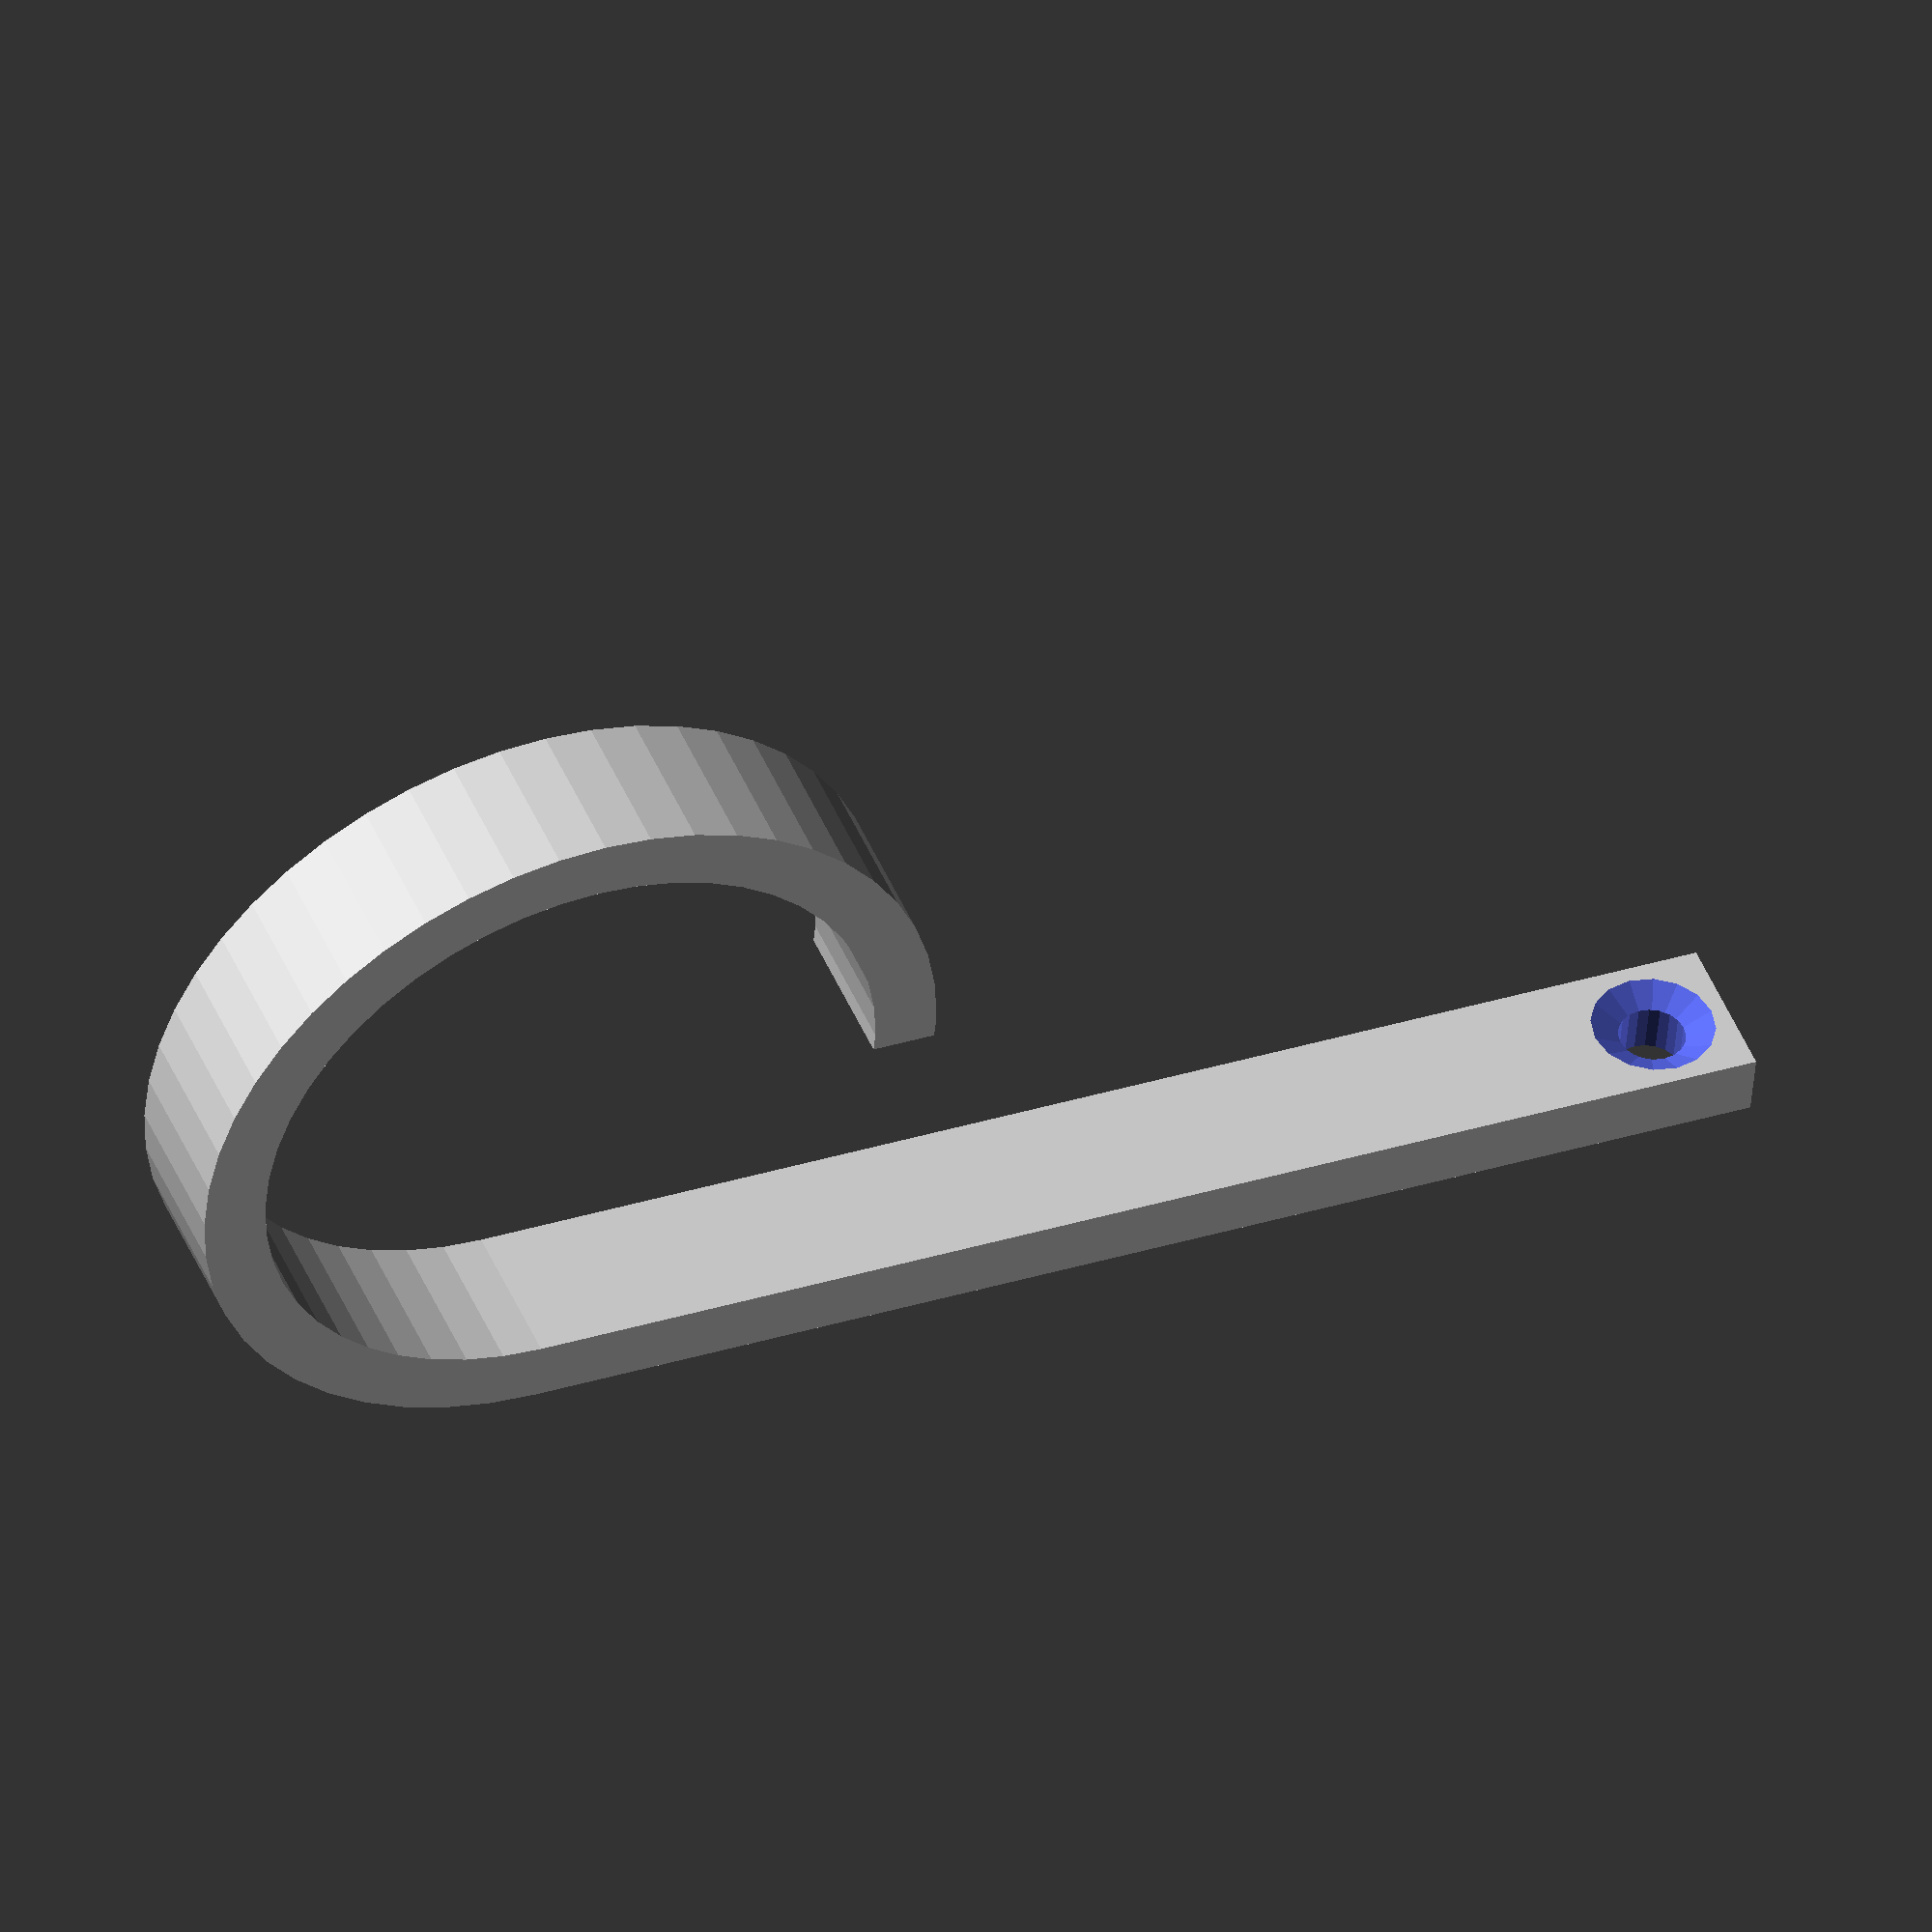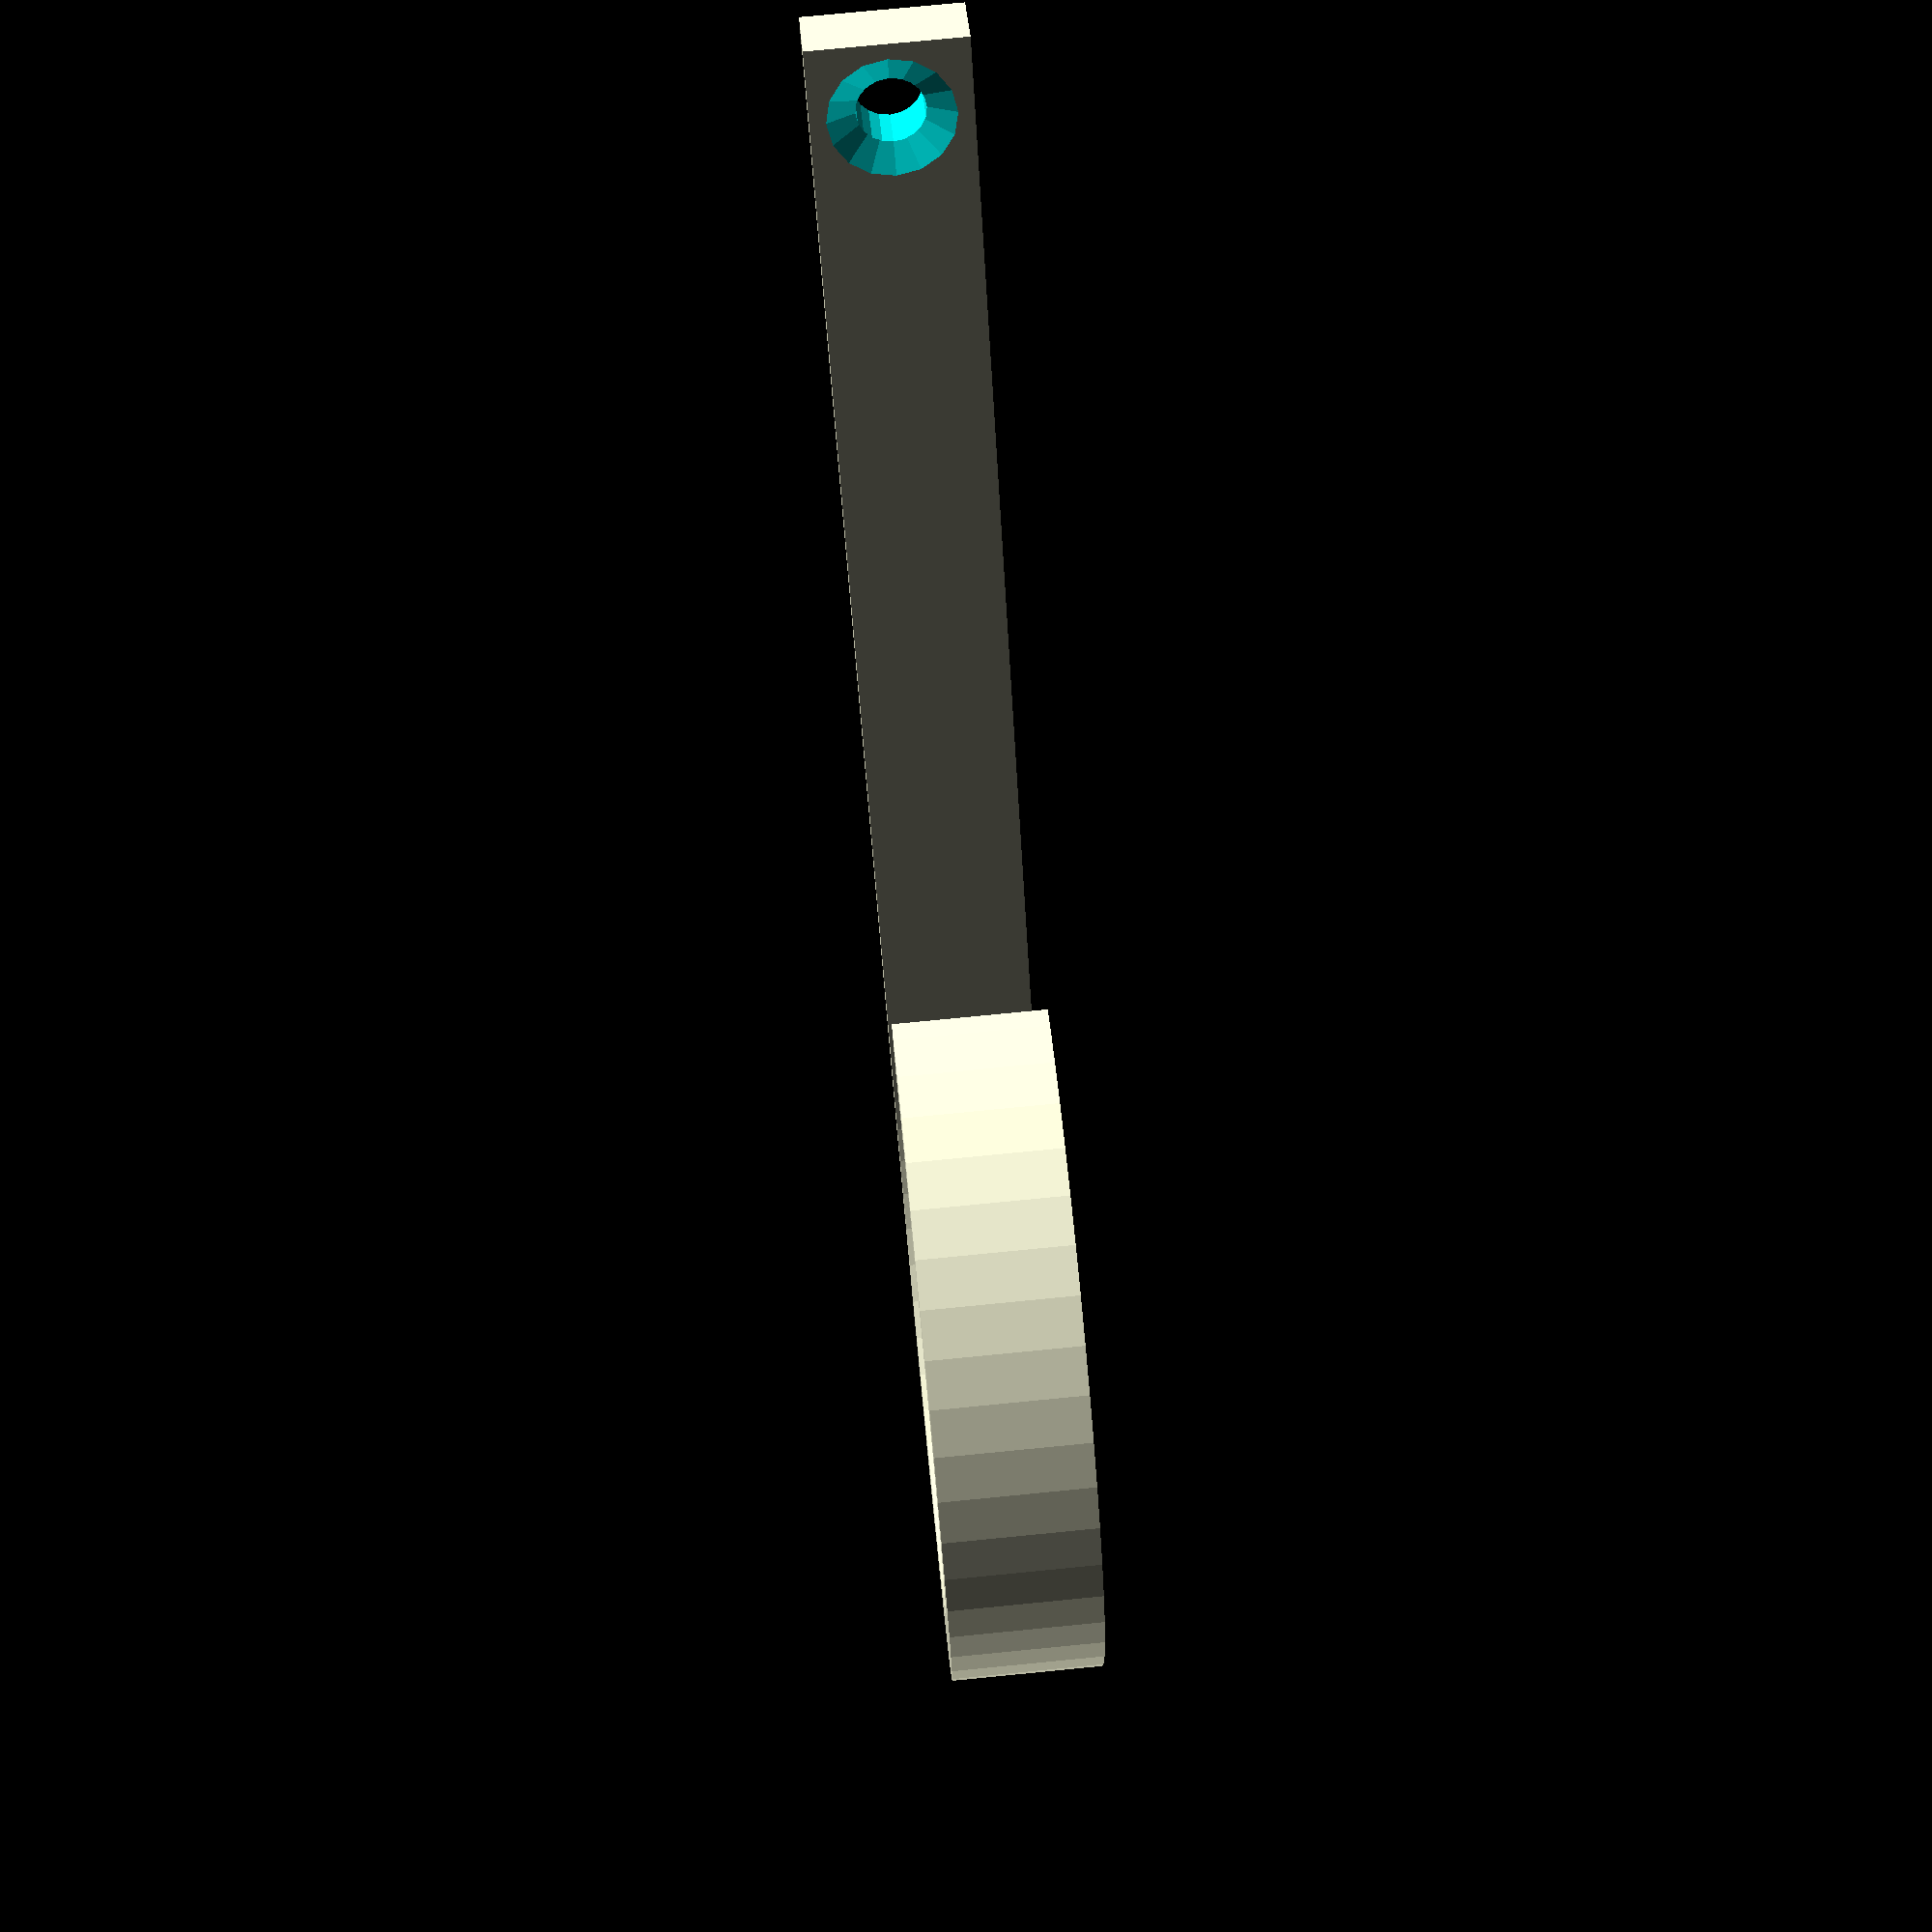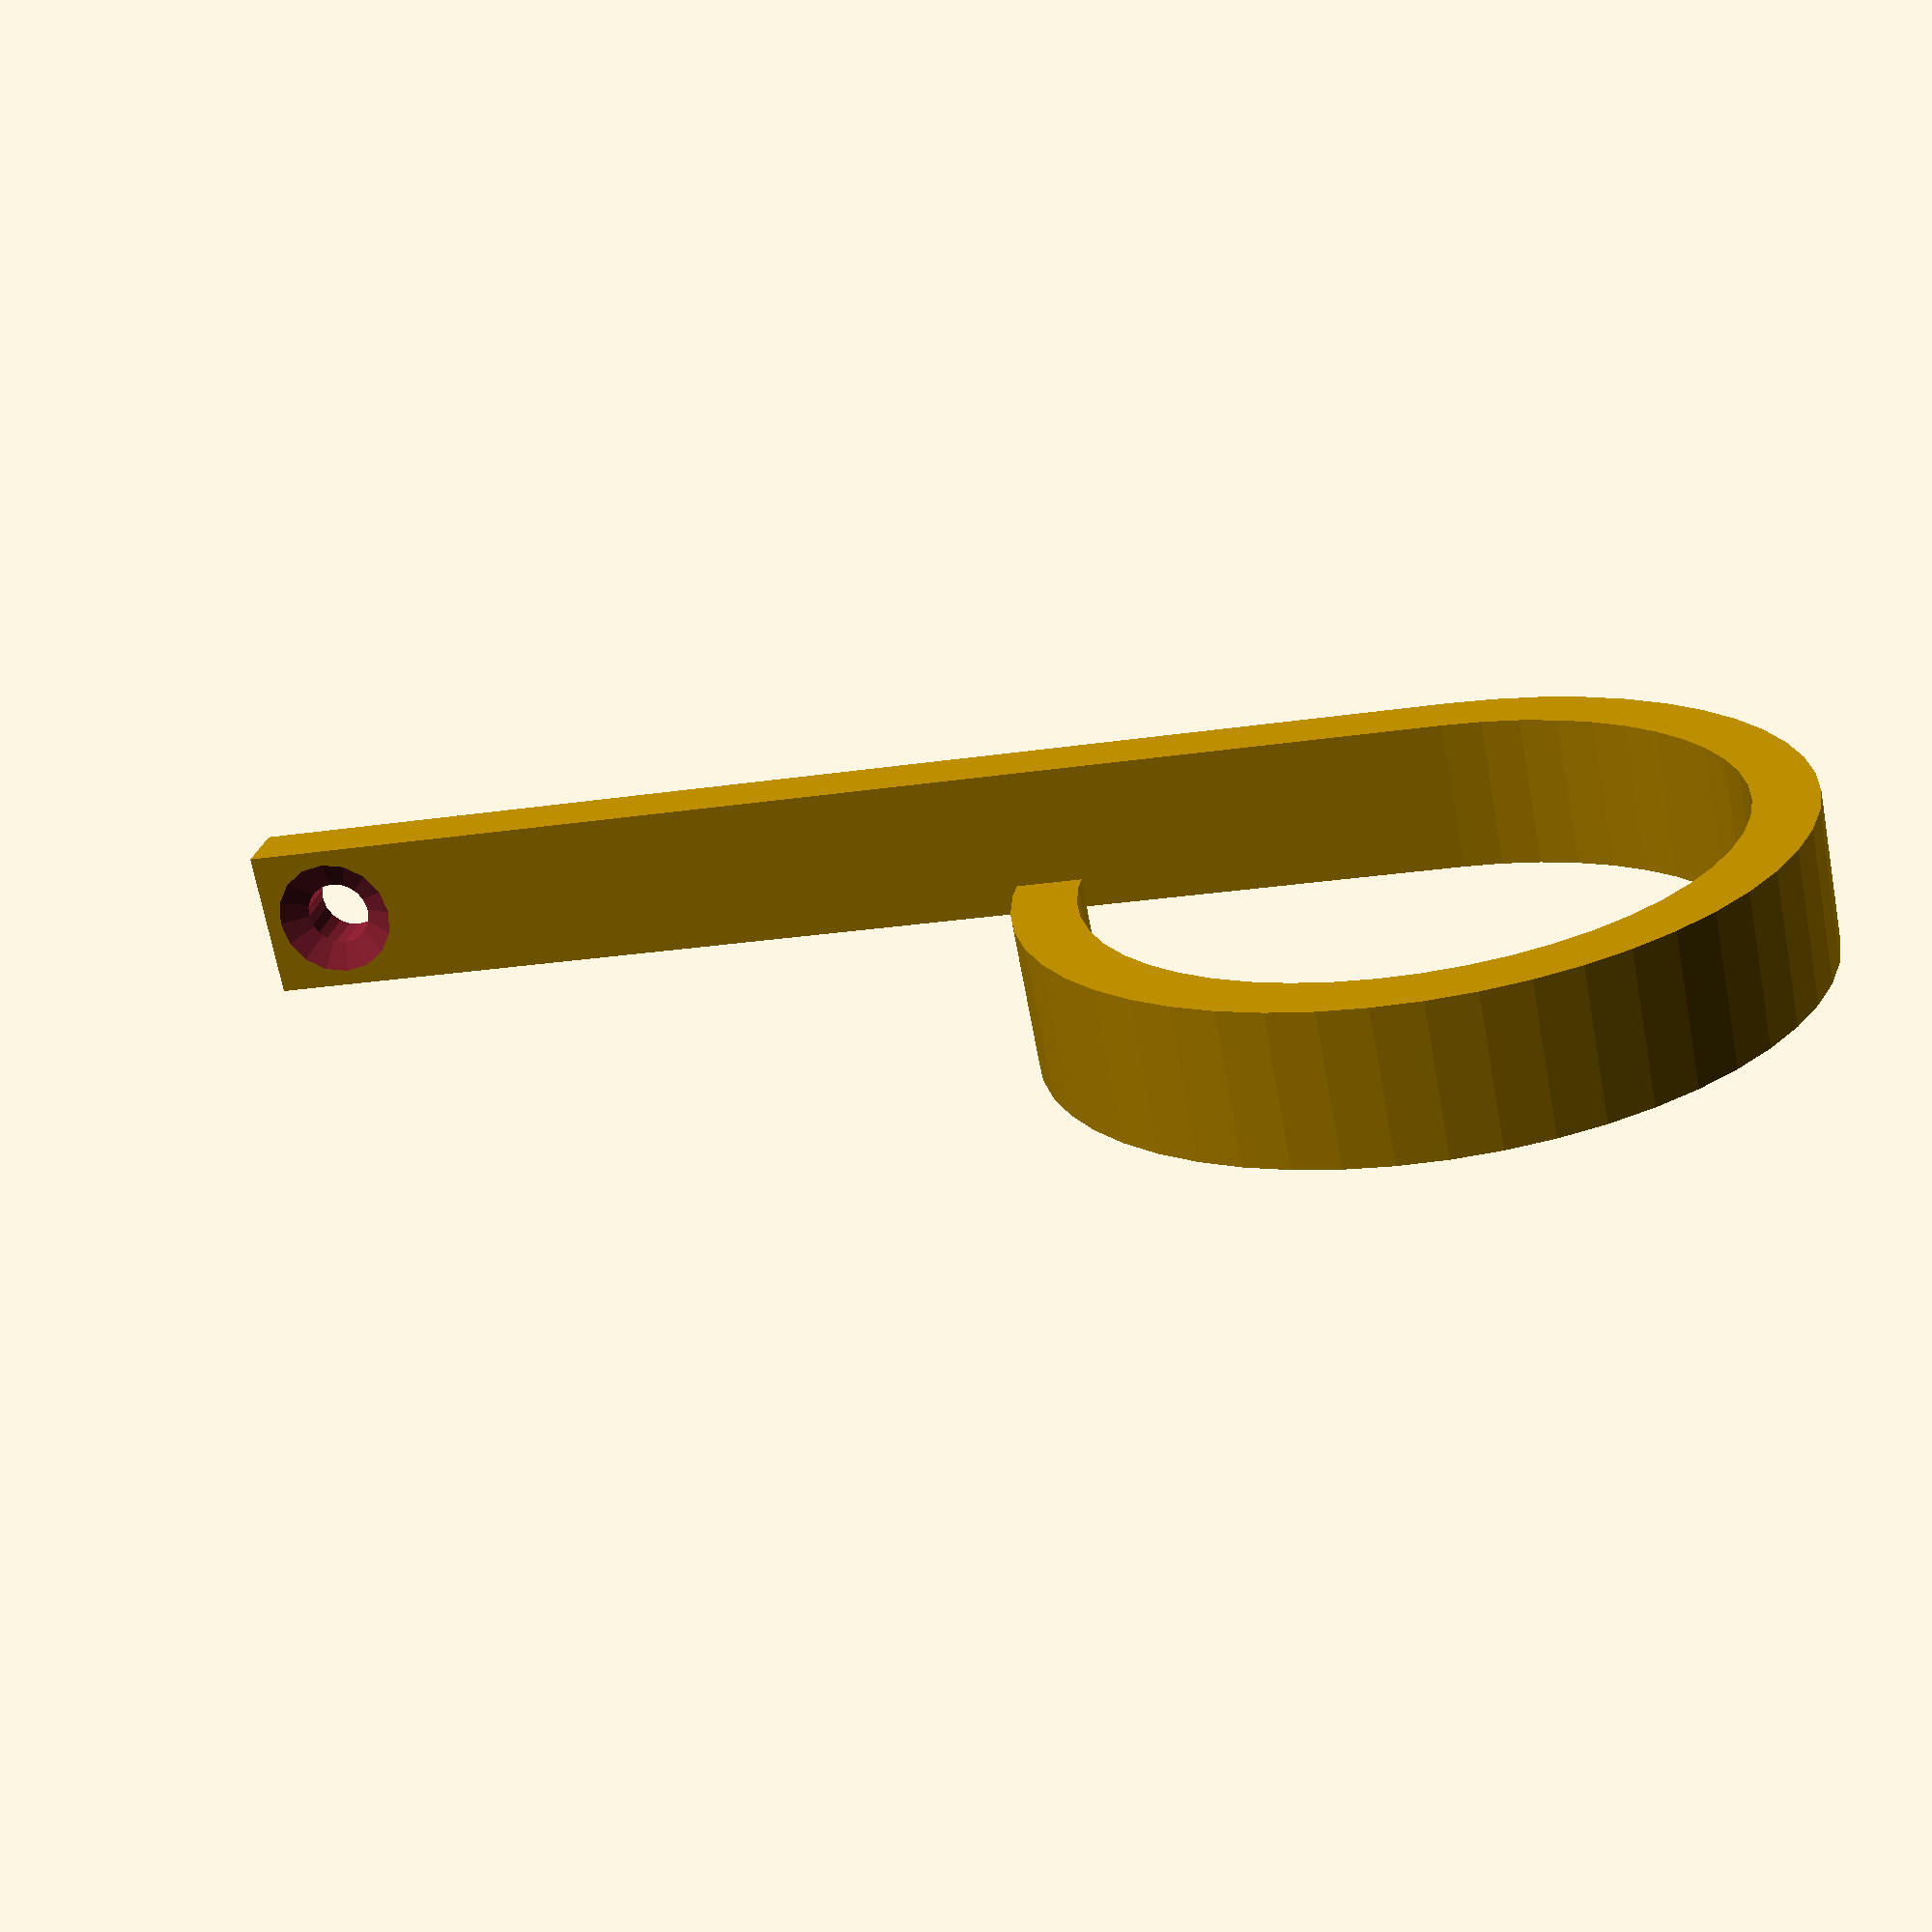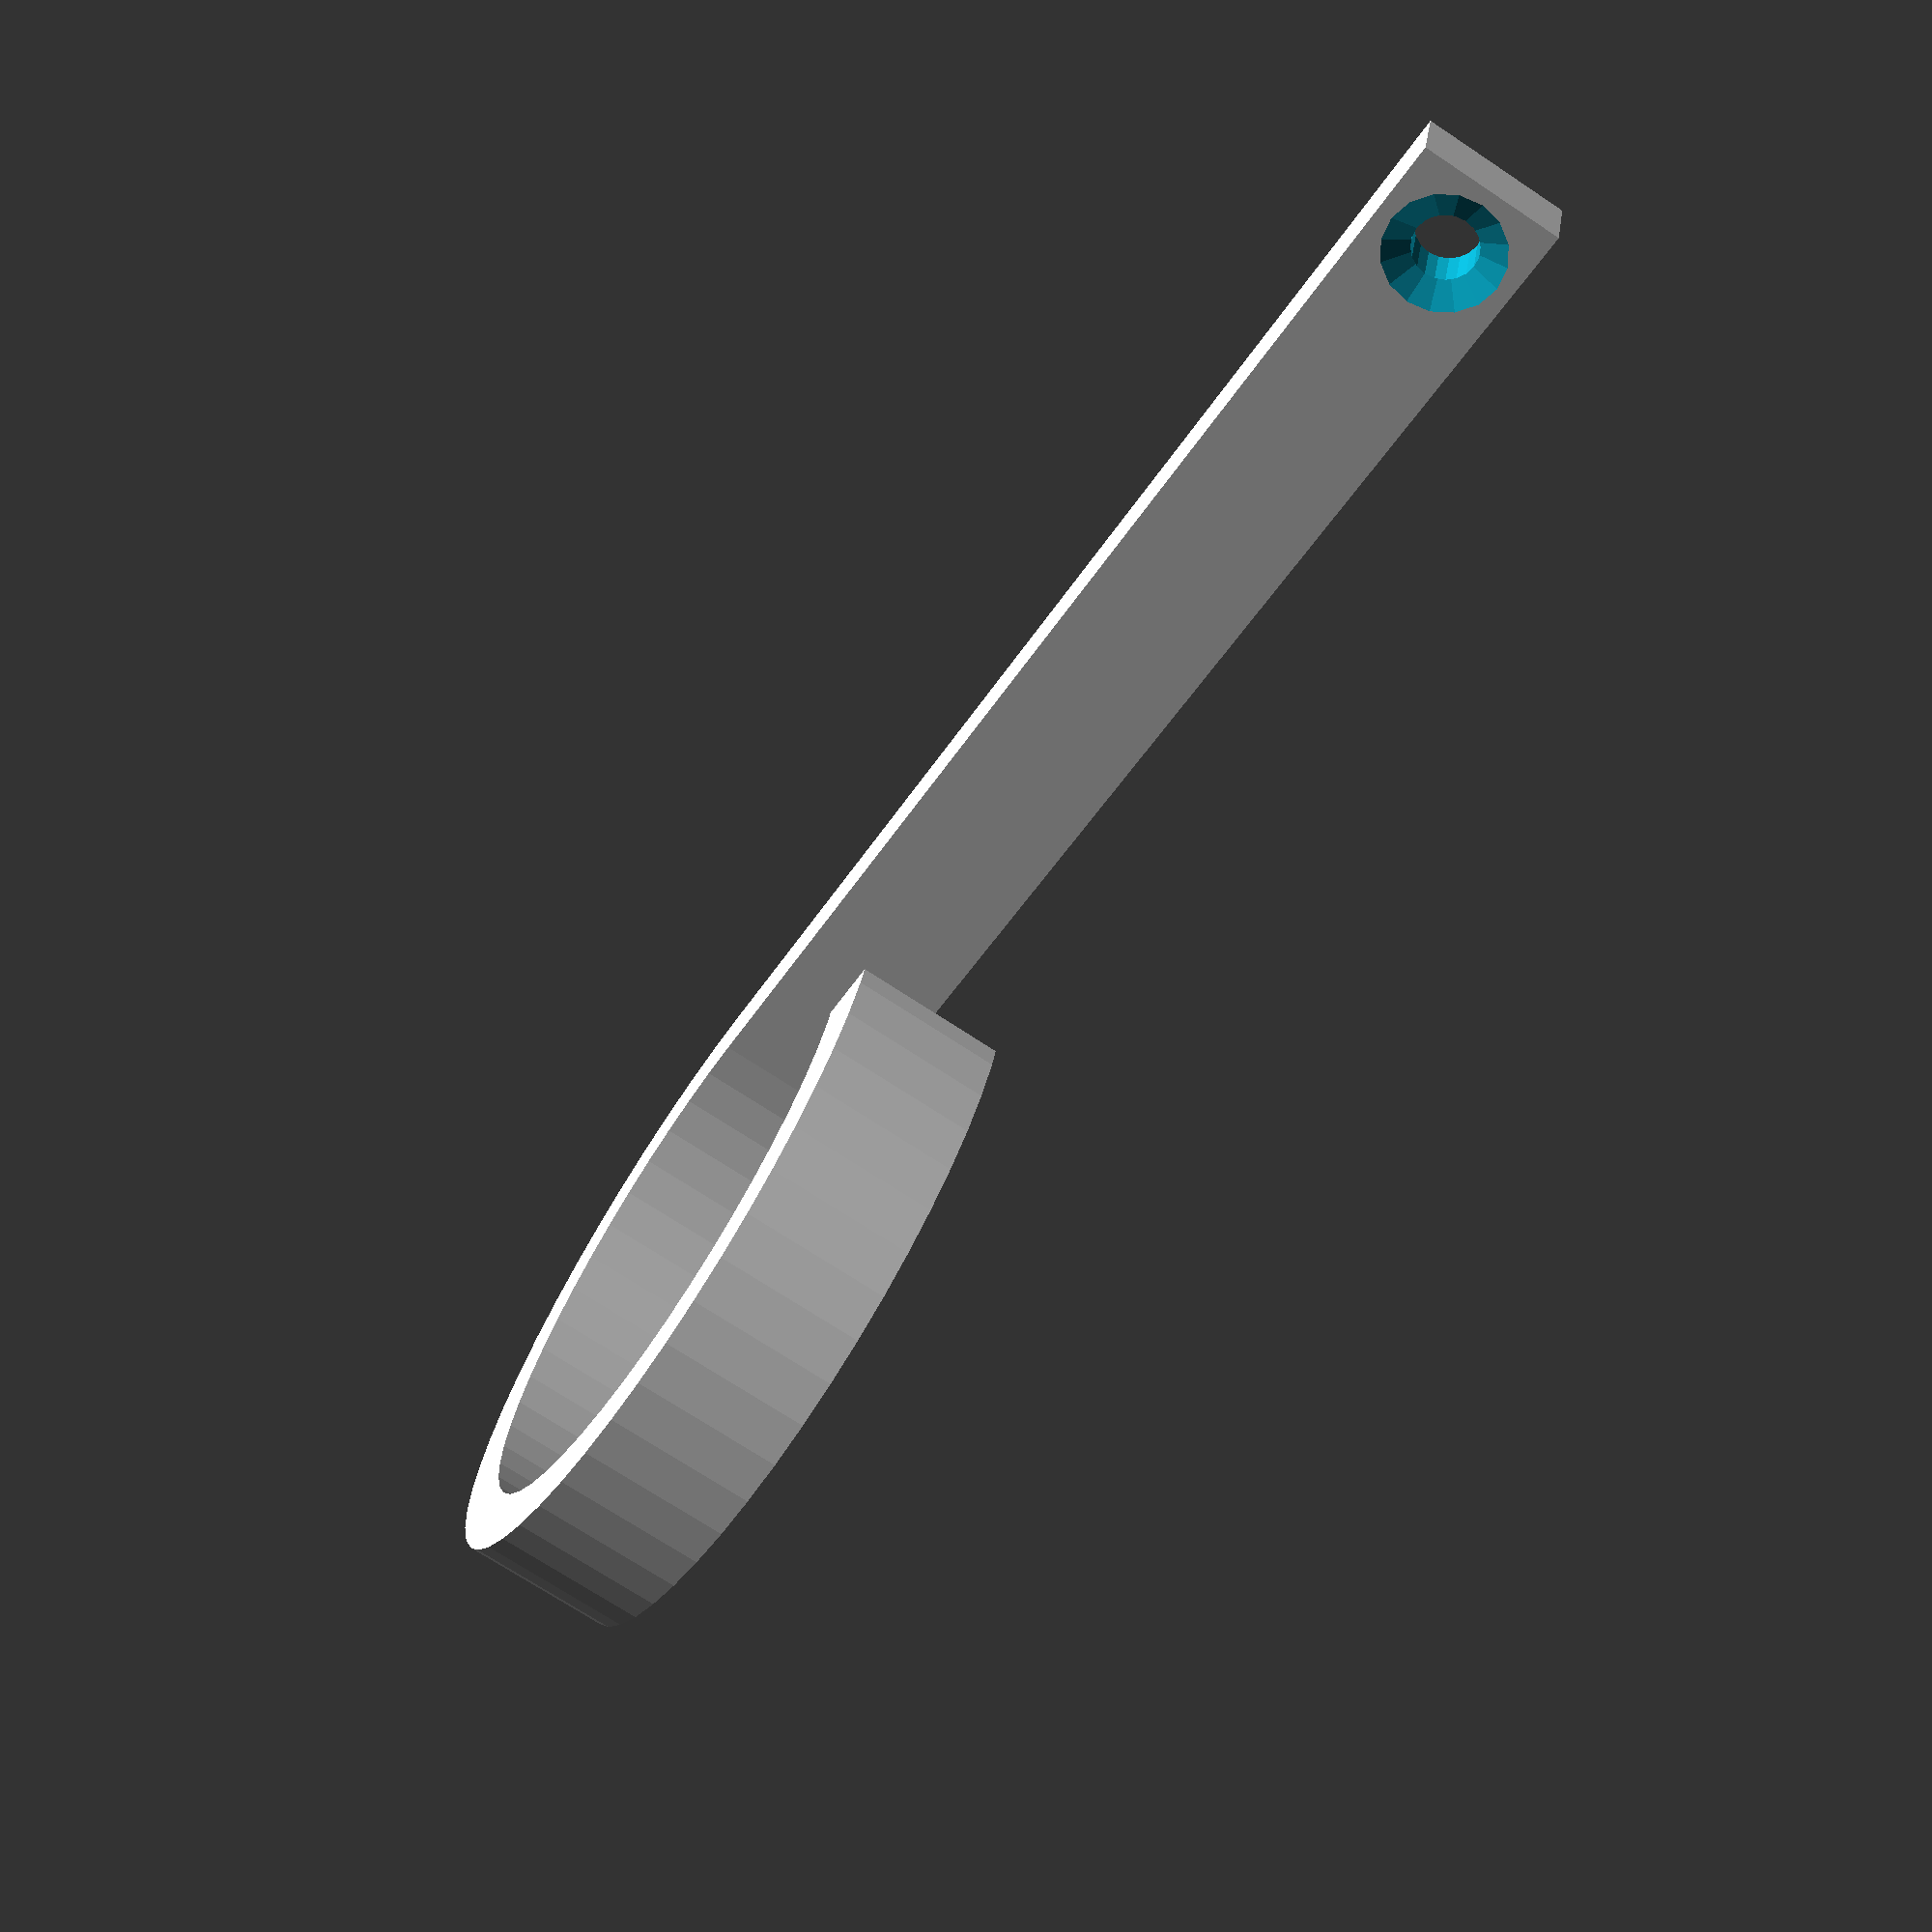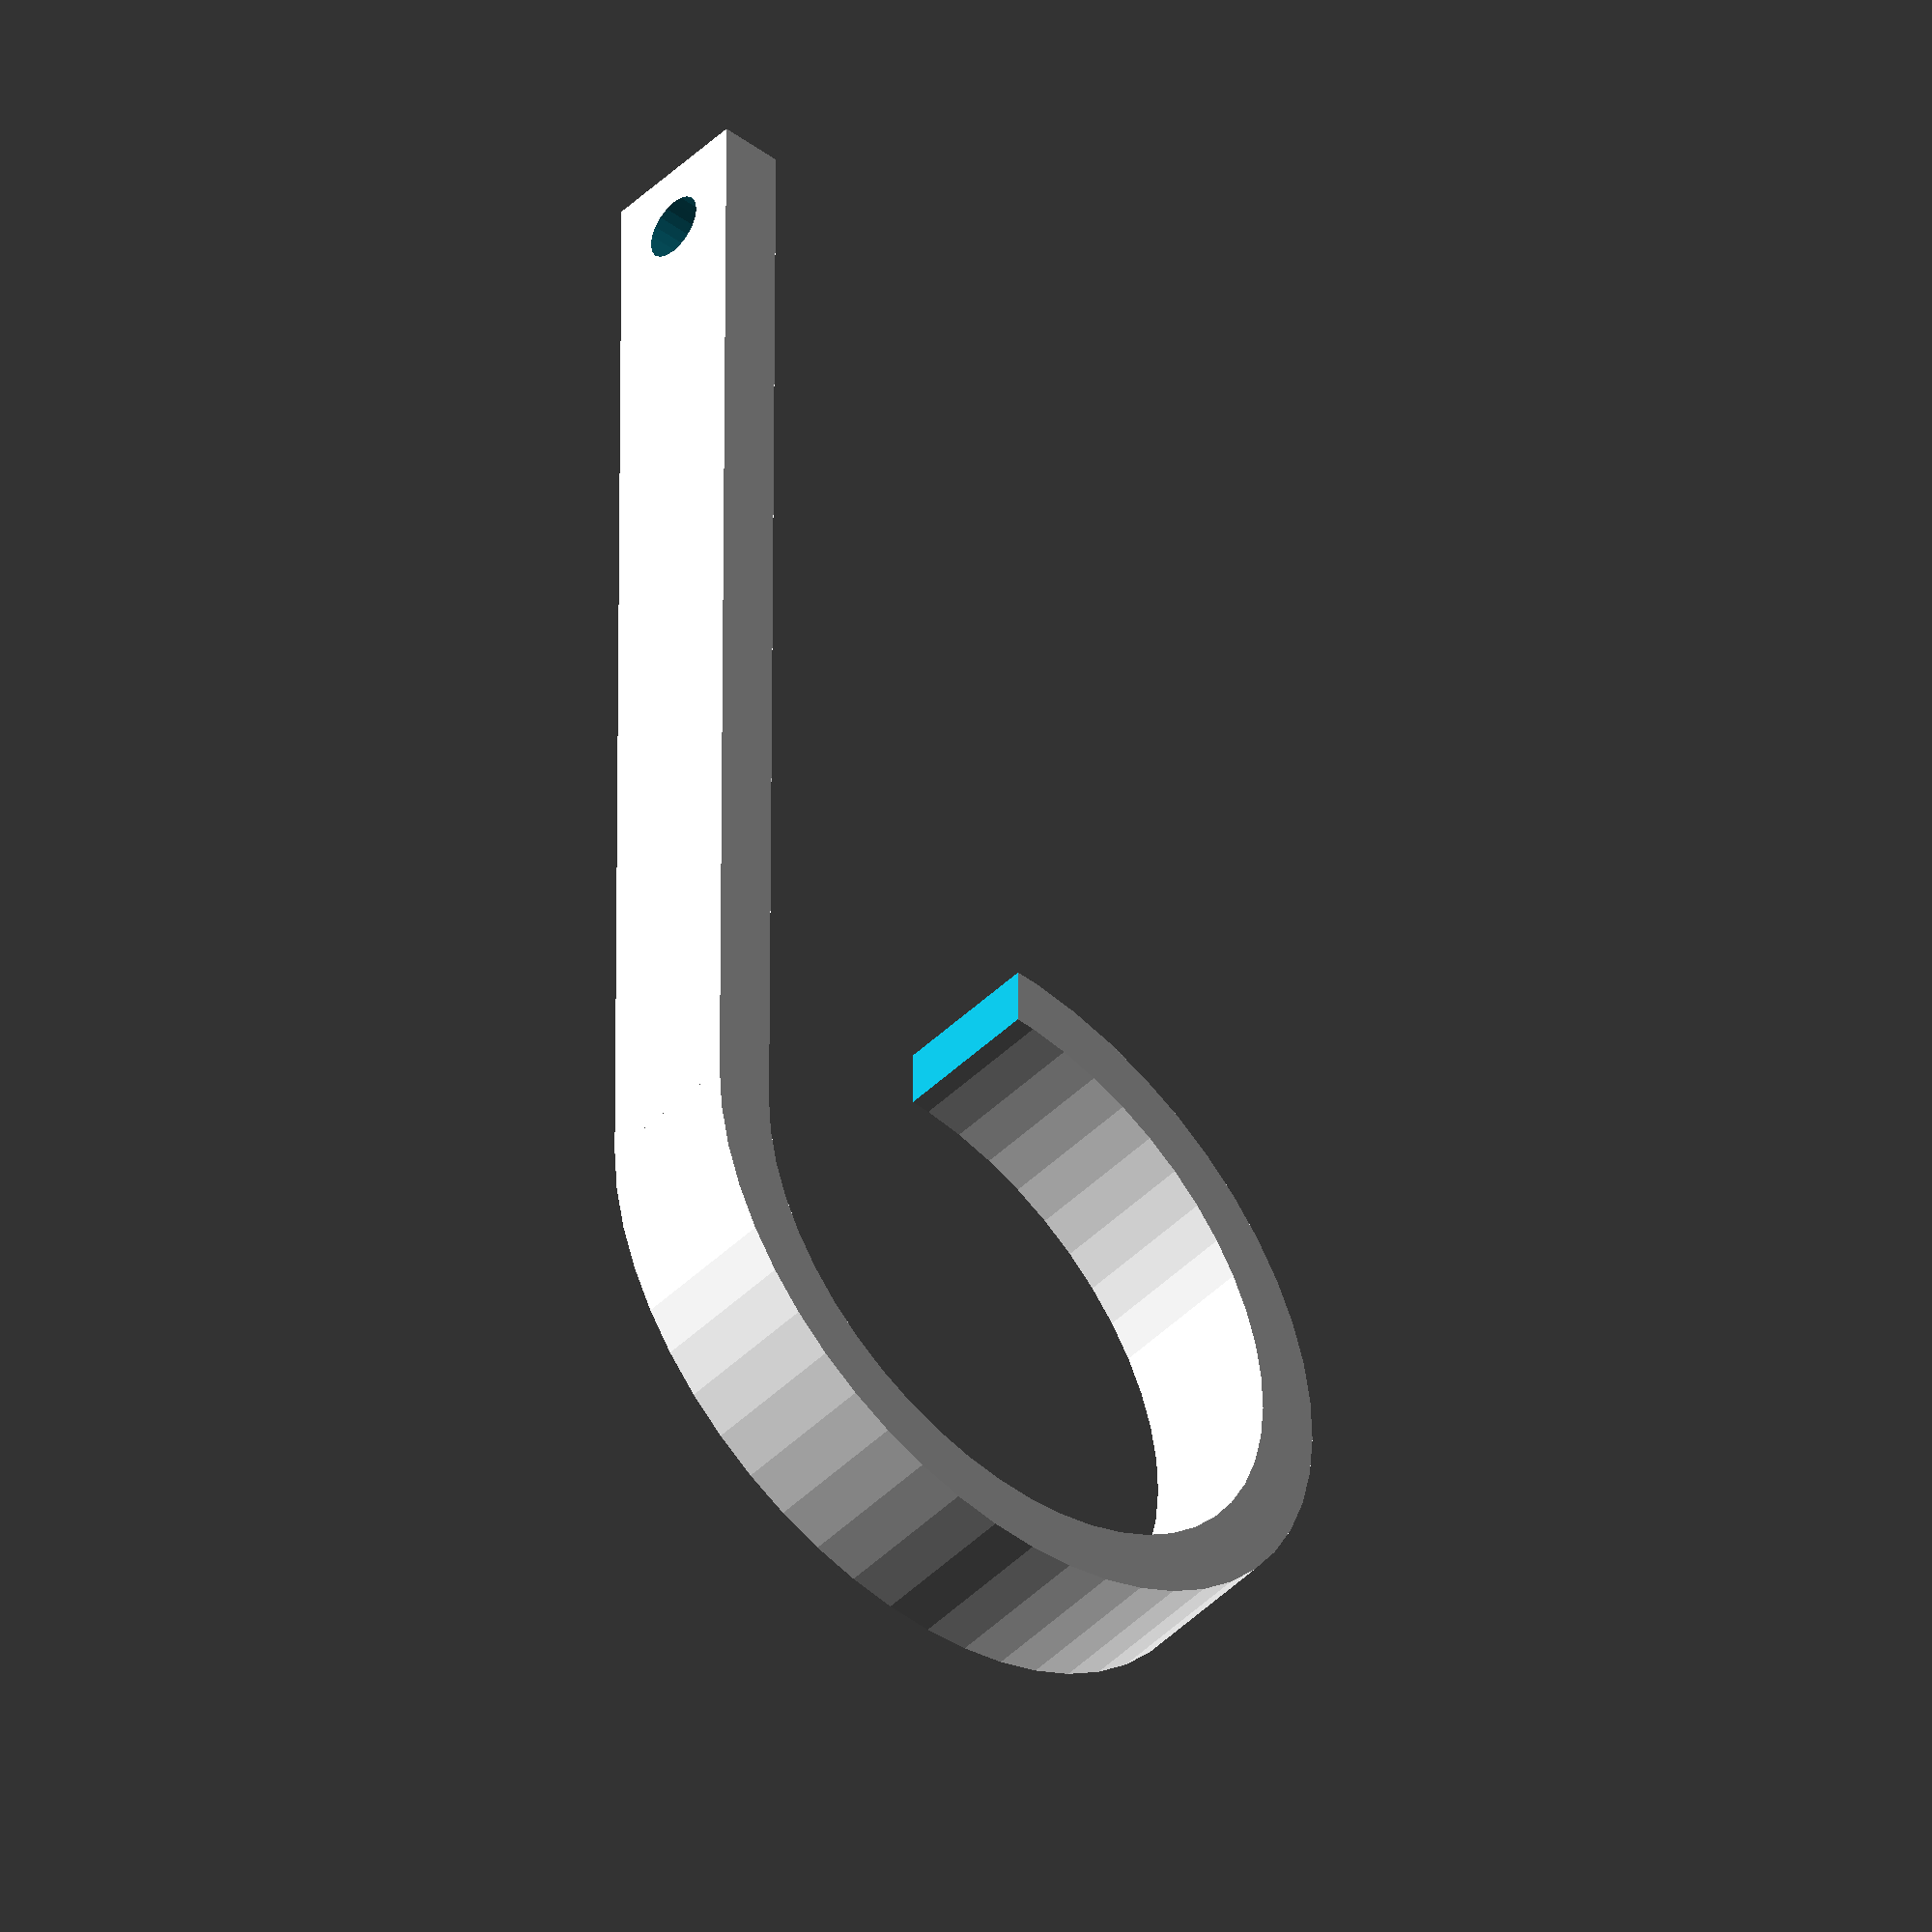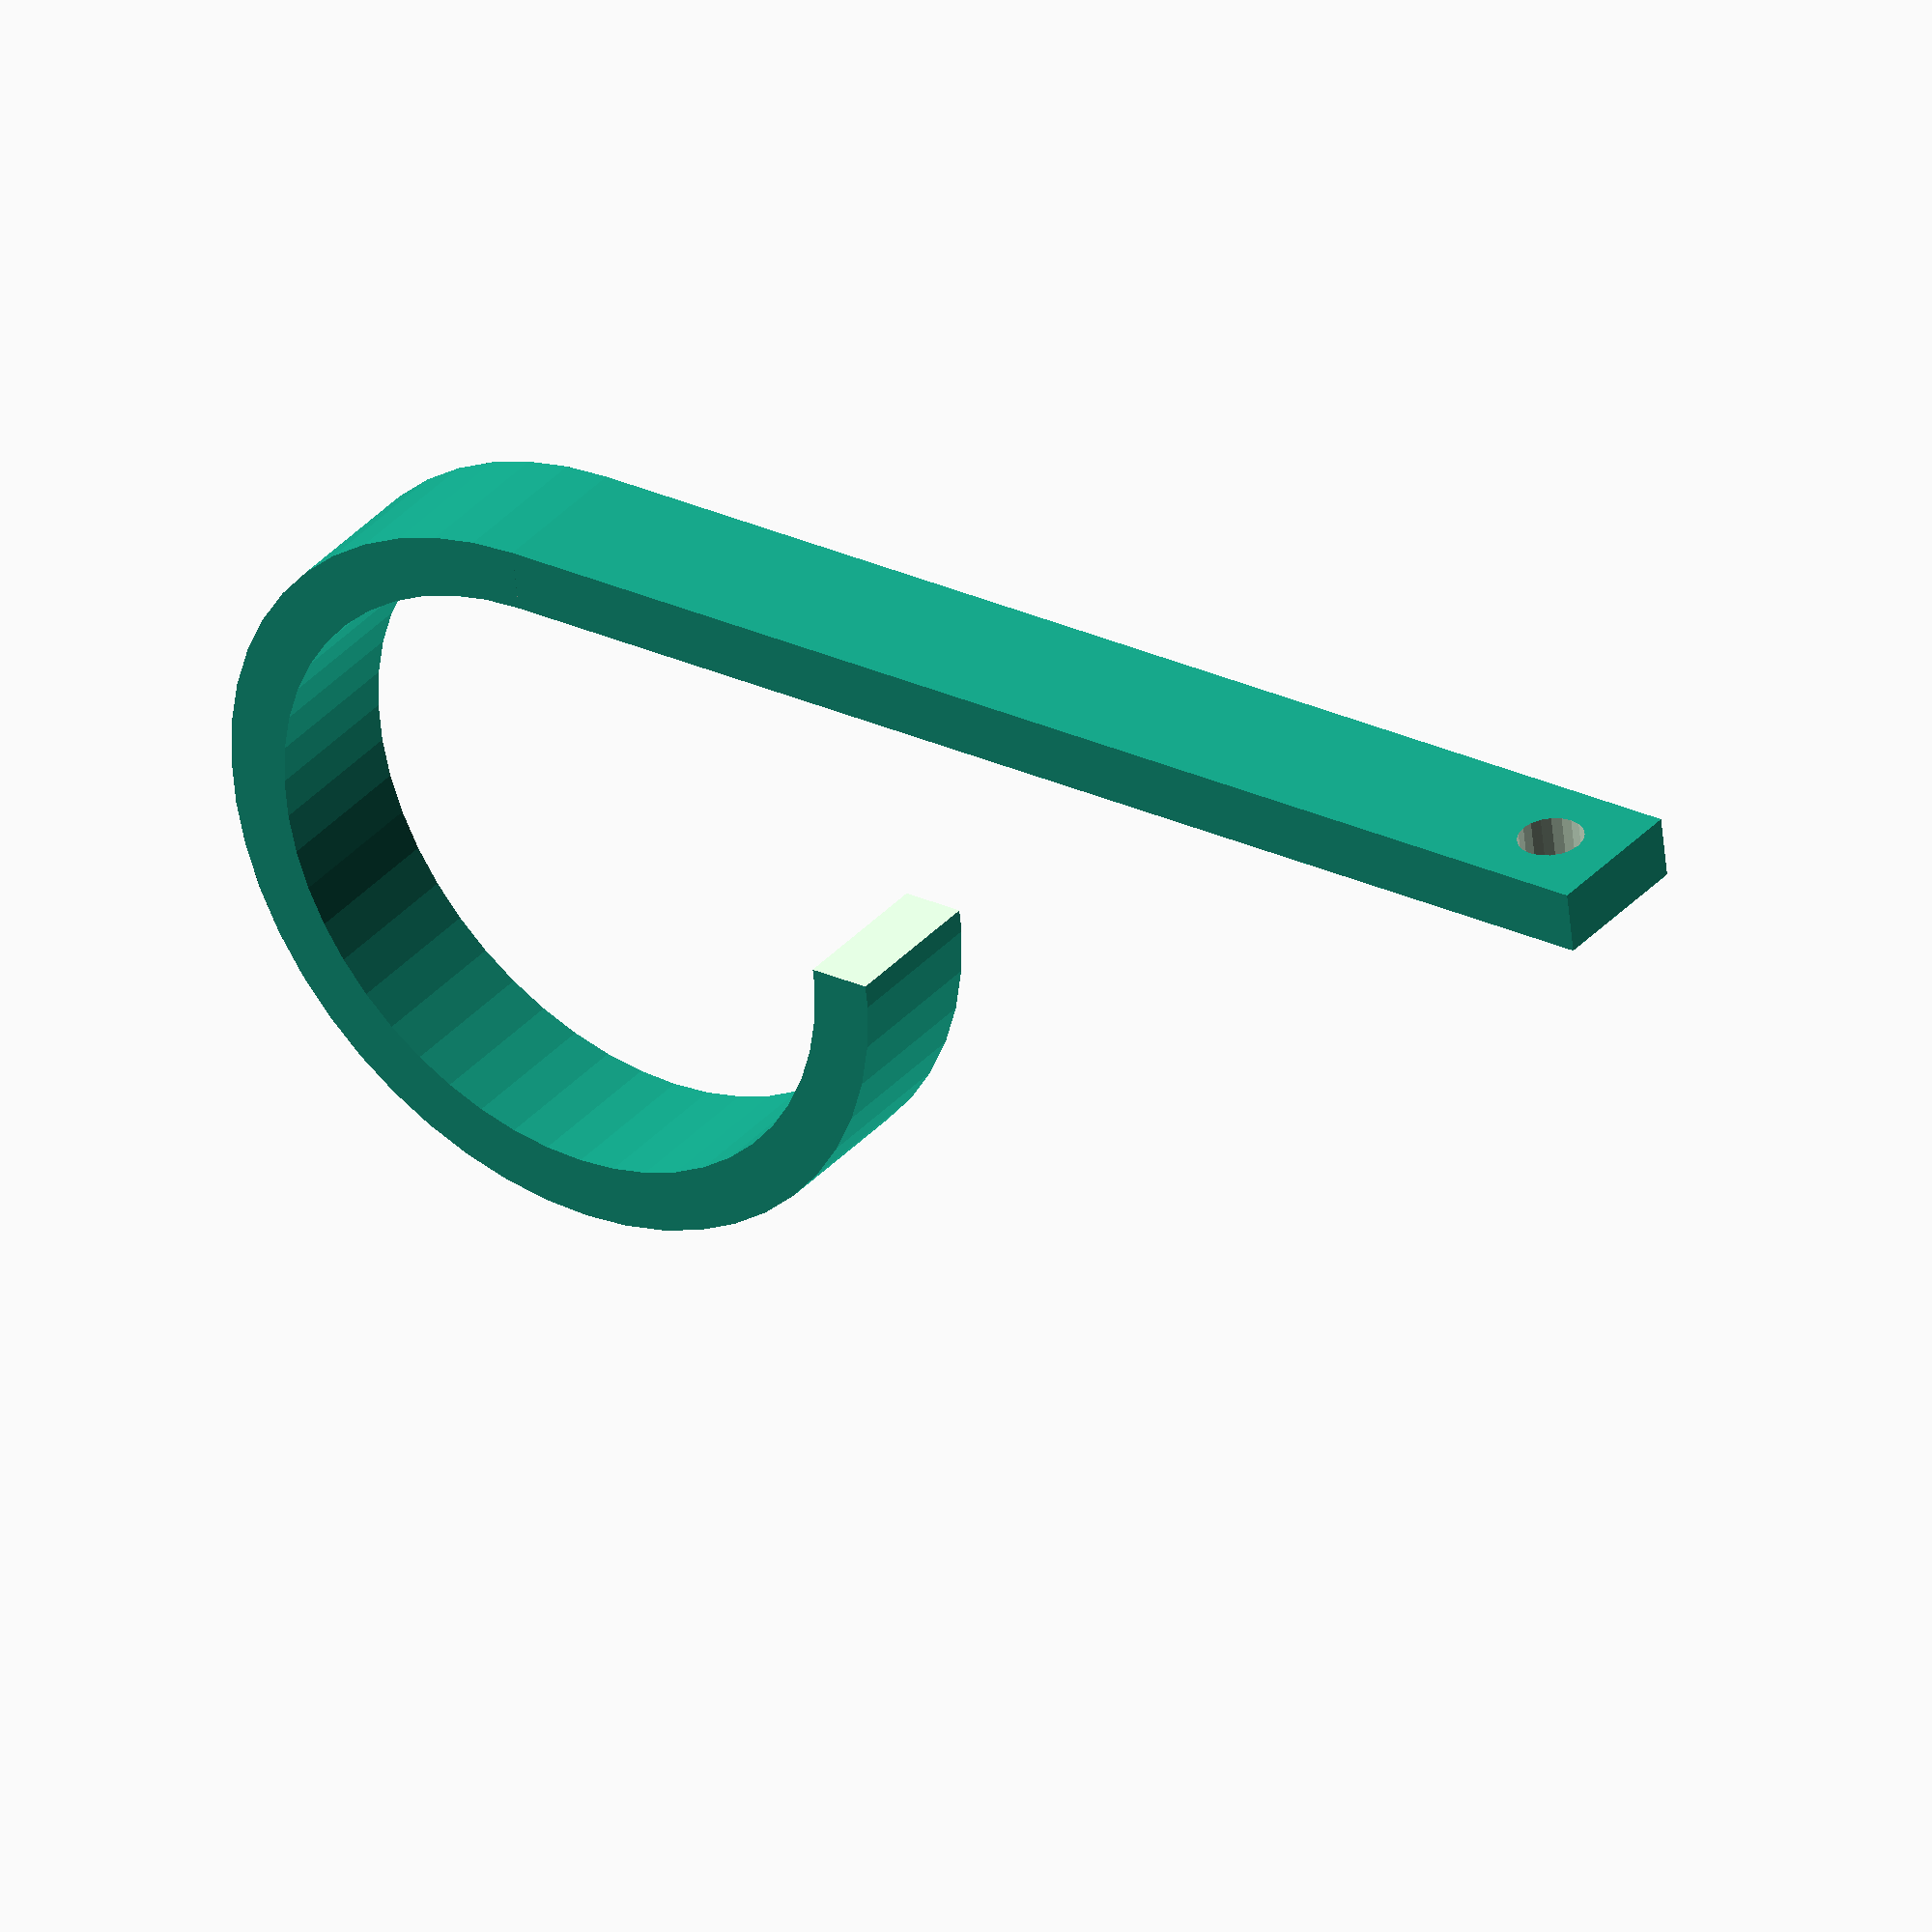
<openscad>
// Radius of hook [mm]
hookRadius=25; 
// Width of hook [mm]
width=12; 
//Thickness of hook [mm]
thickness=5; 
// Radius of mounting hole [mm]
holeRadius=2.6; 
// height of mounting section [mm]
height=100;  

union() {

  difference() {
    rotate_extrude(convexity = 10,$fn=50)
    translate([hookRadius, 0, 0])
    square([thickness,width]);
  
    translate([0,0,-1])
    cube([hookRadius*2,hookRadius*2,width+2]);
  }
  
  
  difference() {
    translate([hookRadius,0,0])
    cube([thickness,height,width]);
  
    translate([hookRadius-1,height-max(holeRadius*2, width/2),width/2])
    rotate([90,0,90])
    cylinder(r=holeRadius,h=thickness+2,$fn=20);
    translate([hookRadius-0.01,height-max(holeRadius*2, width/2),width/2])
    rotate([90,0,90])
    cylinder(r1=4.8,r2=0,h=min(thickness/2, 5));
  }
}

</openscad>
<views>
elev=131.8 azim=275.5 roll=202.3 proj=o view=solid
elev=104.9 azim=215.1 roll=275.6 proj=p view=solid
elev=68.3 azim=280.4 roll=10.5 proj=p view=solid
elev=70.7 azim=254.1 roll=236.3 proj=p view=wireframe
elev=224.3 azim=179.6 roll=41.5 proj=o view=wireframe
elev=143.2 azim=96.7 roll=323.6 proj=o view=solid
</views>
